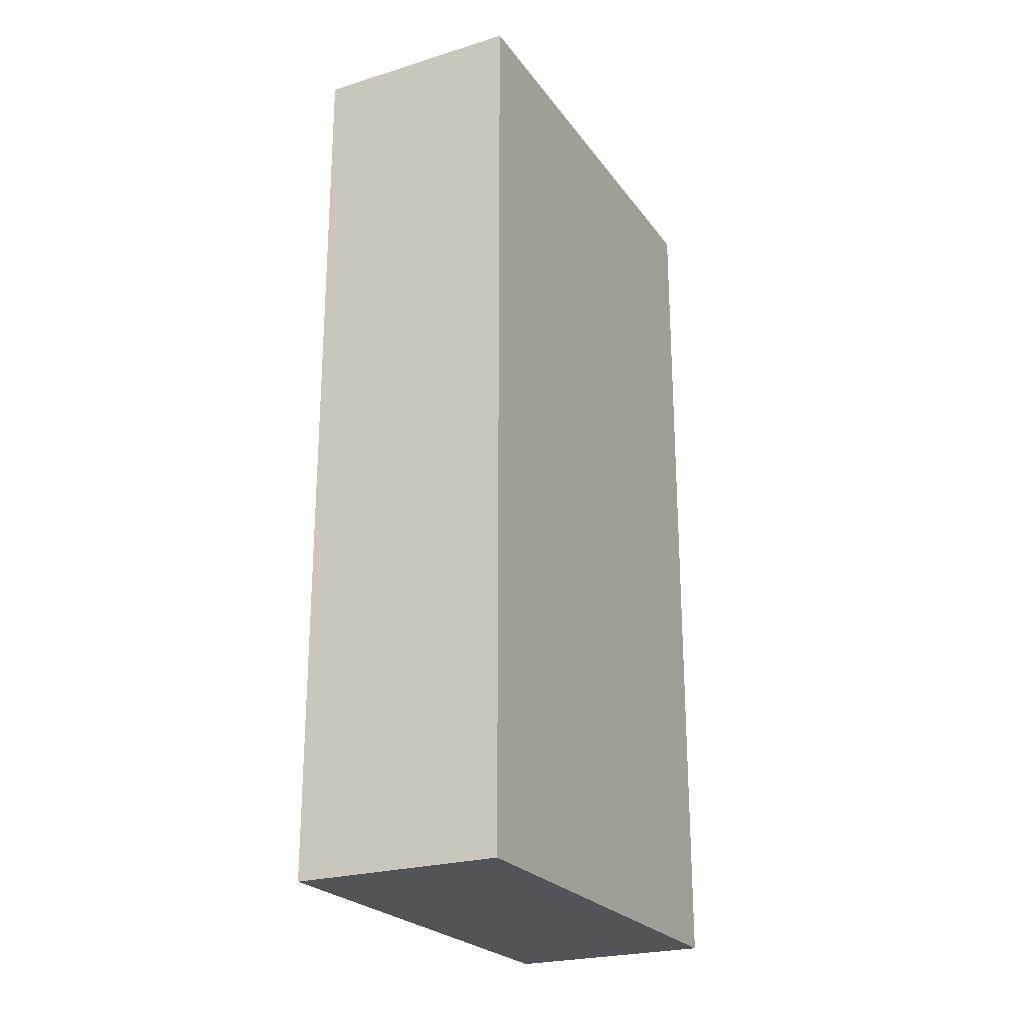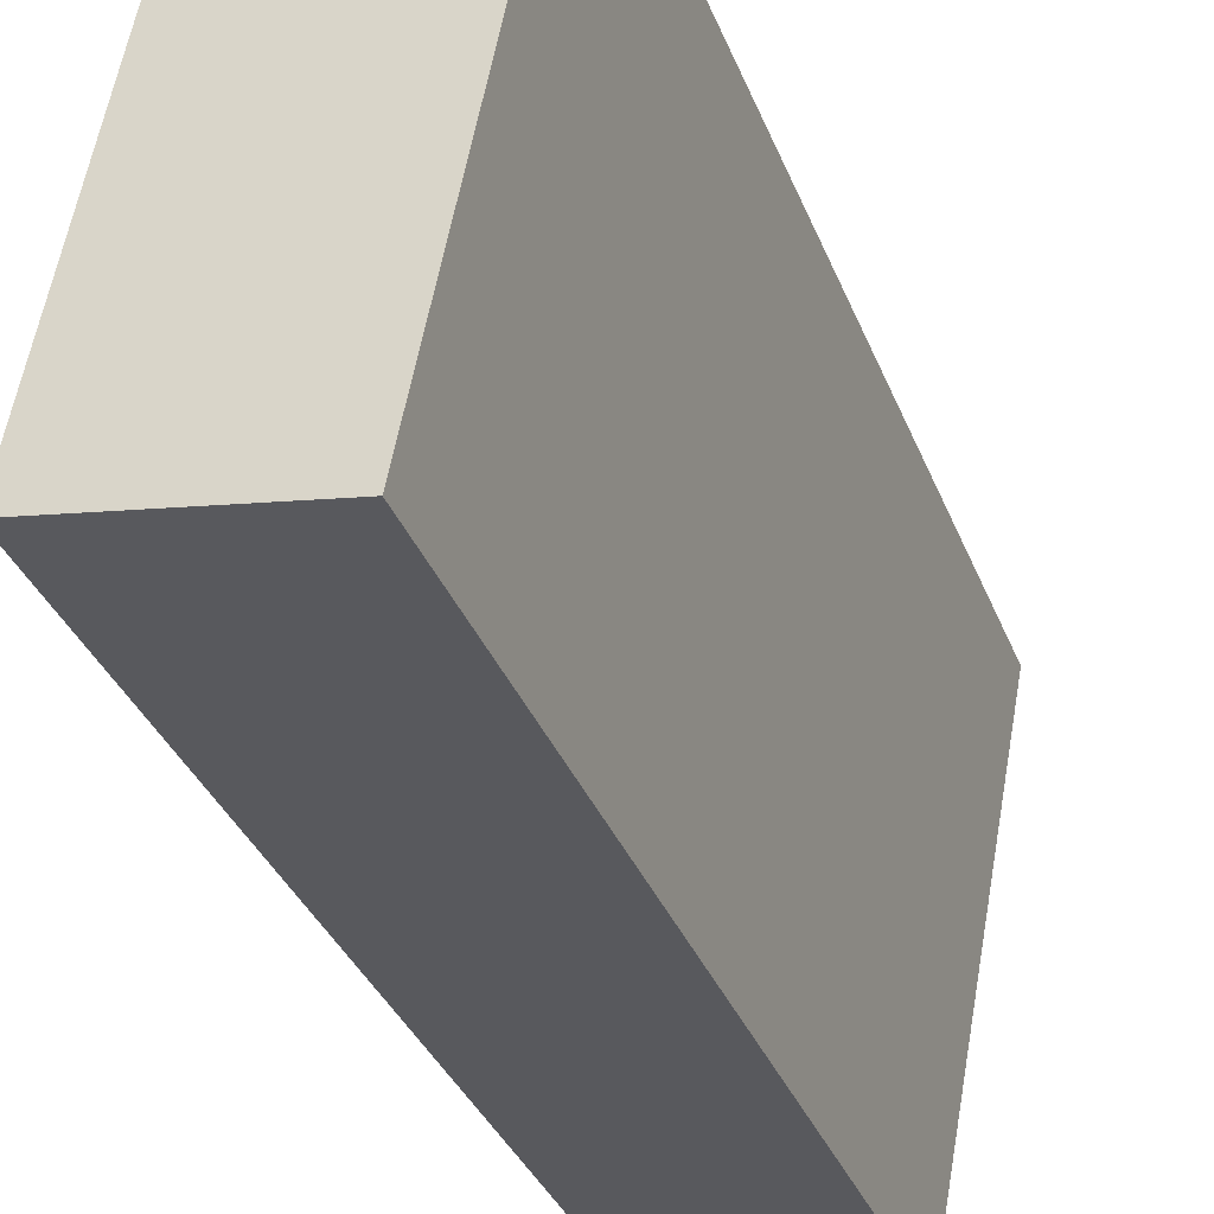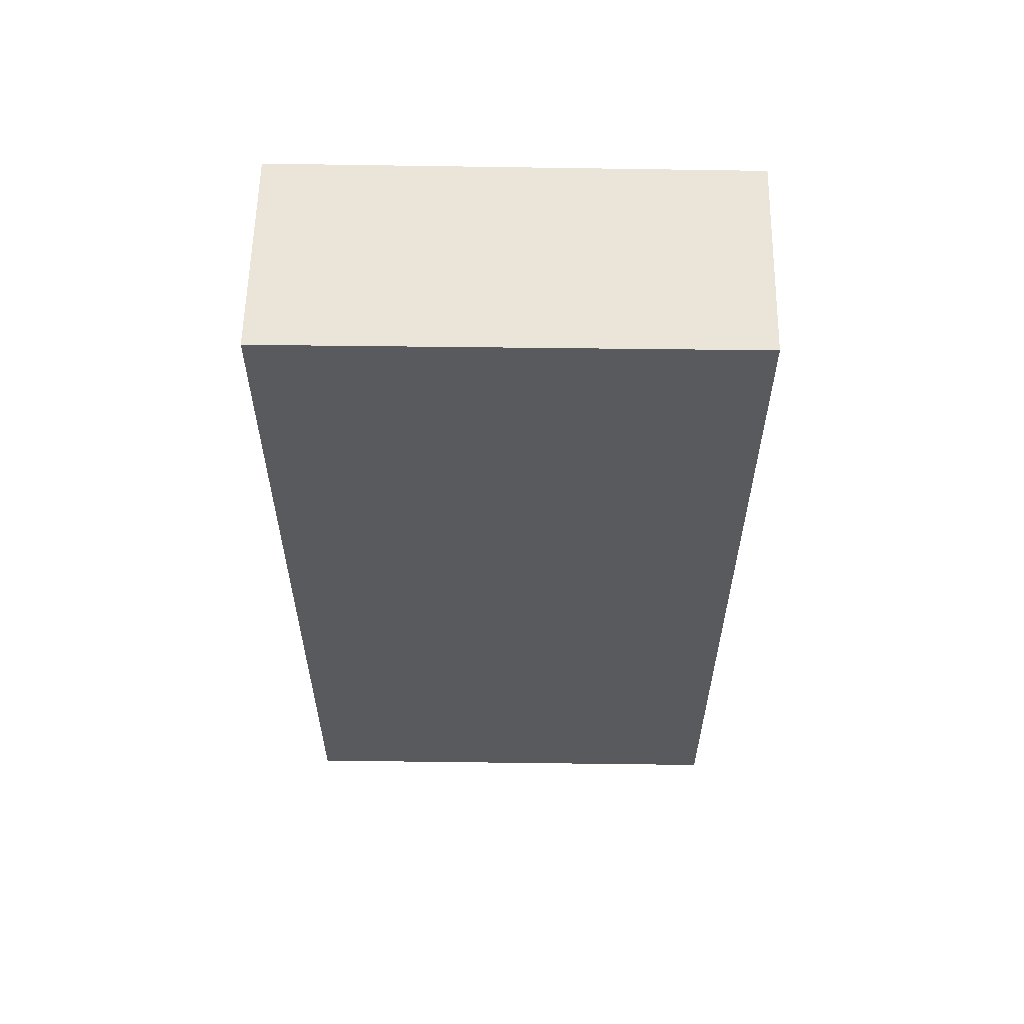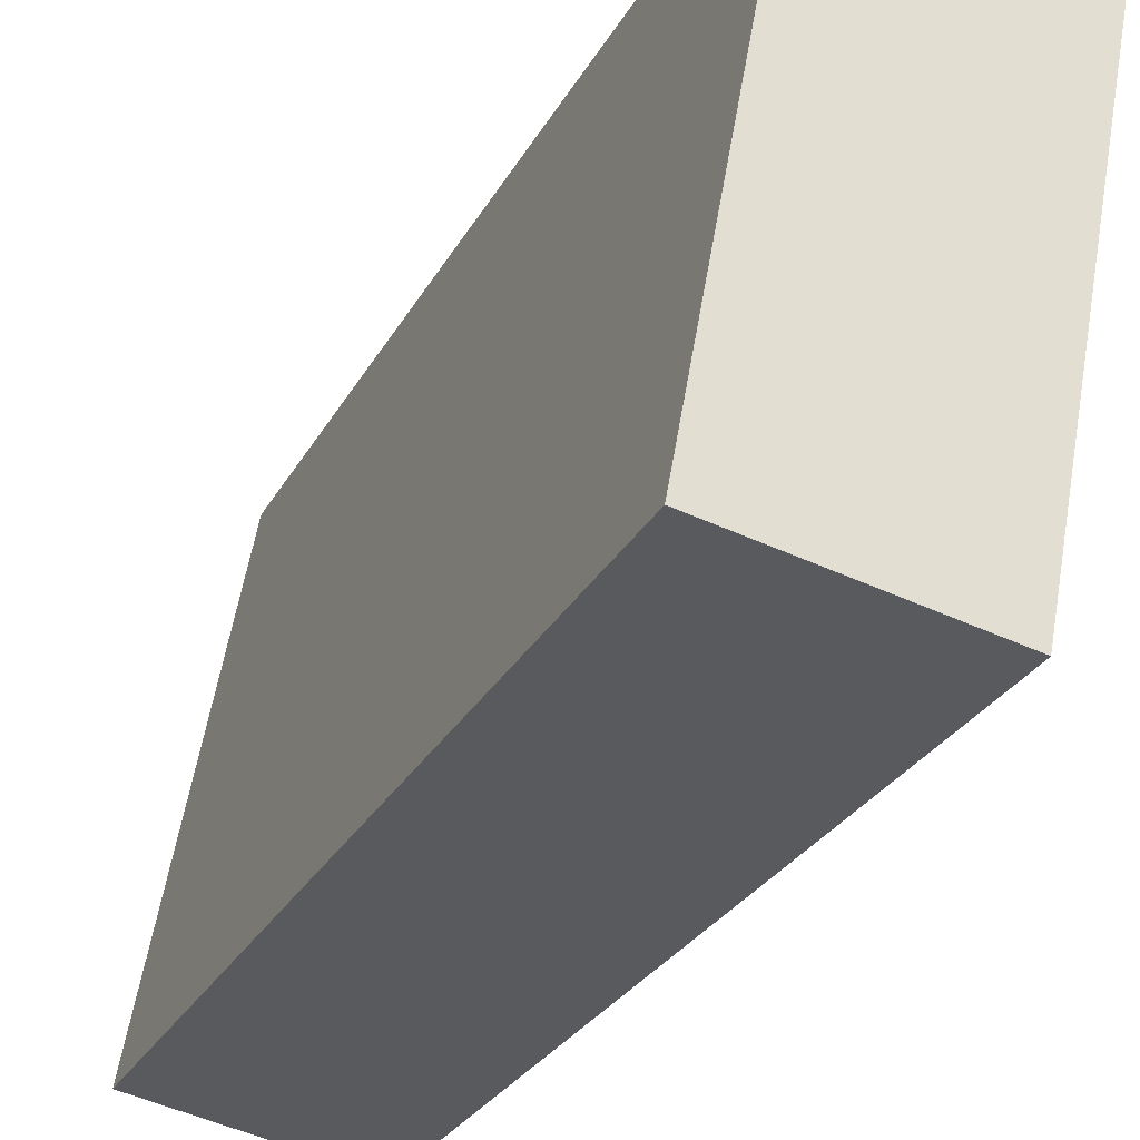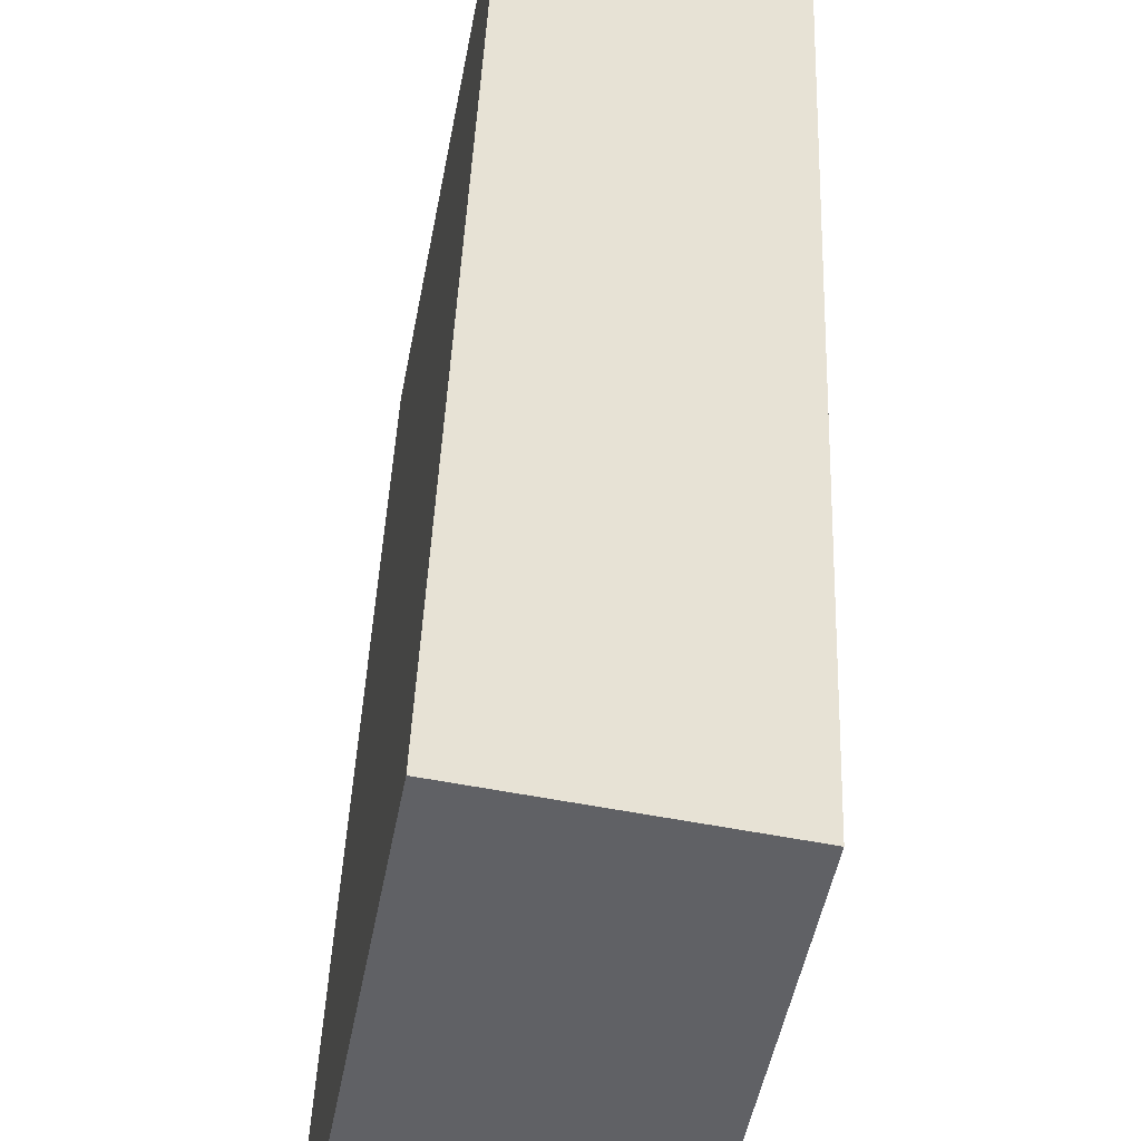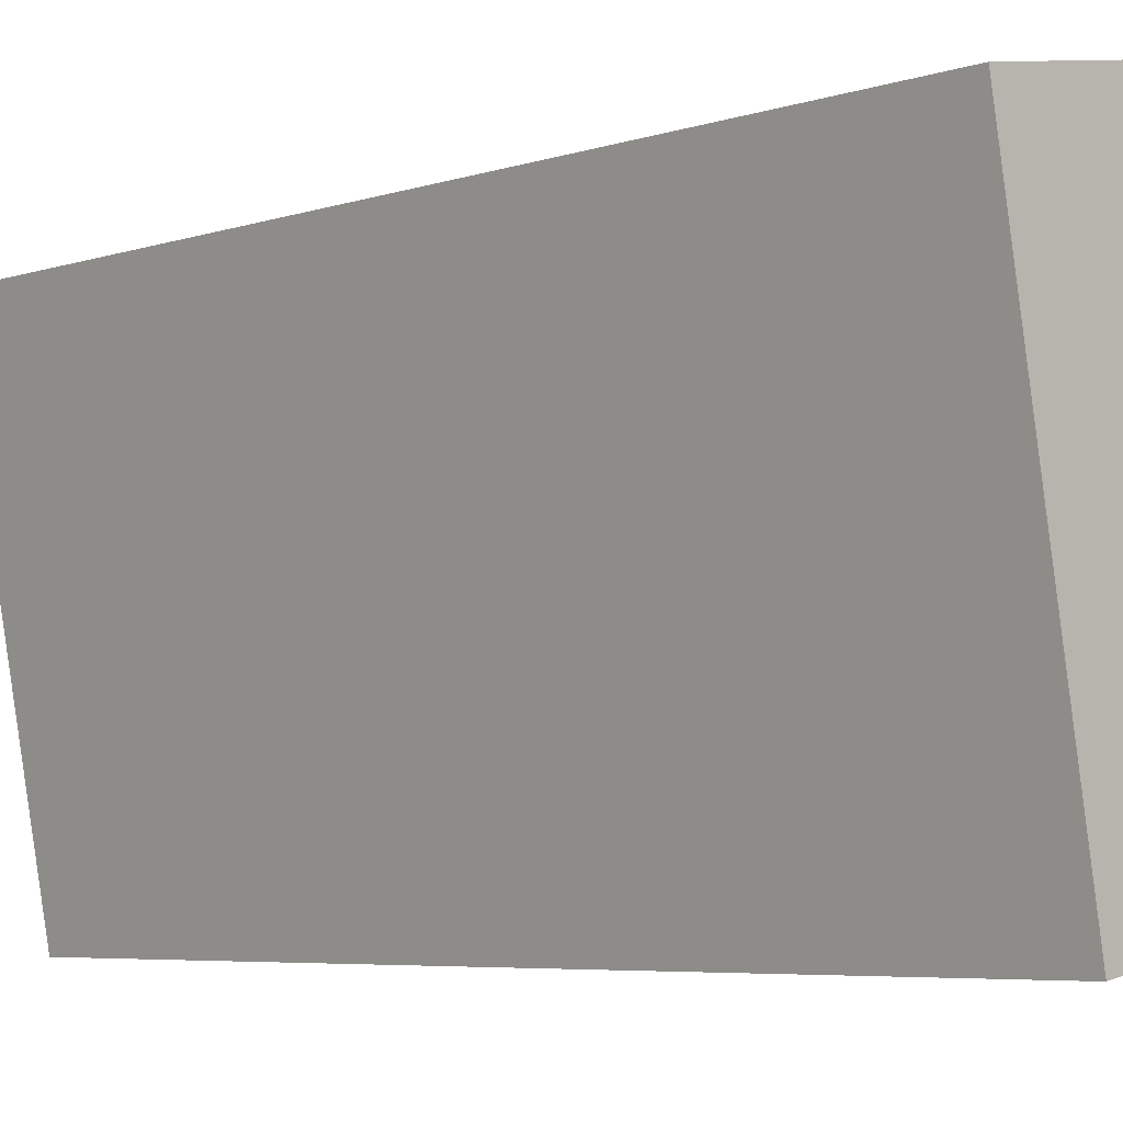
<metadata>
{"format":"obj","ext":"obj","renderer":"f3d","projection":"perspective","resolution":1024,"background":"white","views":[{"elev":-23.9,"azim":16.4,"up":"+Y"},{"elev":-35.1,"azim":-160.2,"up":"+Z"},{"elev":58.7,"azim":80.3,"up":"+Y"},{"elev":-27.7,"azim":156.7,"up":"+Z"},{"elev":40.1,"azim":-177.9,"up":"+Z"},{"elev":-5.7,"azim":-45.2,"up":"+Z"}]}
</metadata>
<code>
v  0.726 7.384 -3.809
v  1.769 7.384 -0.094
v  2.395 7.384 -3.492
v  0 7.384 4.521e-16
v  1.692 7.384 0.322
v  2.395 2.138e-16 -3.492
v  1.769 5.756e-18 -0.094
v  1.692 -1.972e-17 0.322
v  0.726 2.332e-16 -3.809
v  0 0 0
g defaultobject
f 1 2 3
f 2 1 4
f 2 4 5
f 2 6 3
f 6 2 5
f 6 5 7
f 7 5 8
f 6 1 3
f 1 6 9
f 9 4 1
f 4 9 10
f 10 5 4
f 5 10 8
f 7 9 6
f 9 7 8
f 9 8 10

</code>
